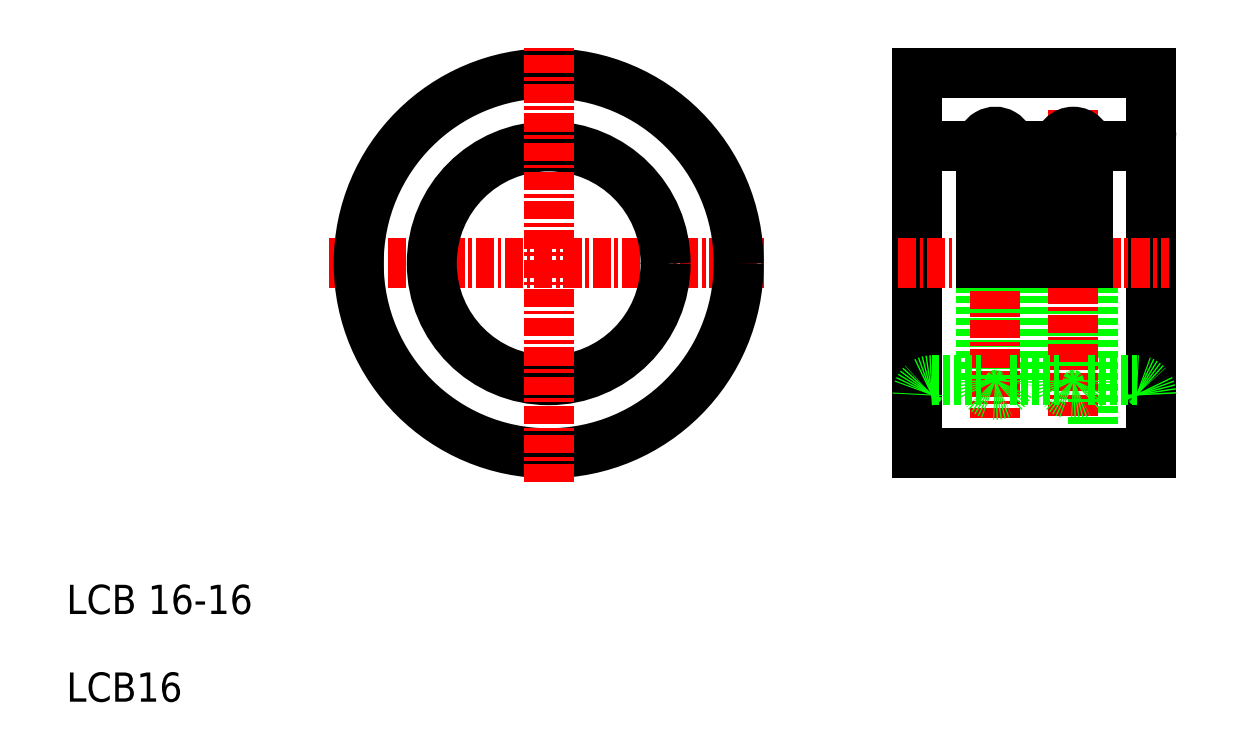
<metadata>
{"format":"dxf","ext":"dxf","renderer":"ezdxf+matplotlib","layout":"modelspace","background":"white","min_lineweight":24,"dpi":150}
</metadata>
<code>
0
SECTION
2
ENTITIES
0
LINE
8
0
10
84.23
20
53
30
0
11
84.23
21
27
31
0
0
LINE
8
0
10
68.23
20
53
30
0
11
68.23
21
27
31
0
0
LINE
8
0
10
72.57
20
40
30
0
11
72.57
21
32
31
0
0
LINE
8
0
10
74.57
20
40
30
0
11
74.57
21
32
31
0
0
LINE
8
0
10
77.9
20
40
30
0
11
77.9
21
32
31
0
0
LINE
8
0
10
79.9
20
40
30
0
11
79.9
21
32
31
0
0
LINE
8
0
10
80.23
20
40
30
0
11
80.23
21
27
31
0
0
LINE
8
CENTER
10
78.9
20
50.48
30
0
11
78.9
21
29.57
31
0
0
LINE
8
CENTER
10
73.57
20
50.11
30
0
11
73.57
21
29.42
31
0
0
TEXT
8
0
10
10
20
16
30
0
40
2
1
LCB 16-16
0
TEXT
8
0
10
10
20
10
30
0
40
2
1
LCB16
0
LINE
8
0
10
68.23
20
27
30
0
11
84.23
21
27
31
0
0
ARC
8
0
10
78.9
20
32
30
0
40
1
50
180
51
0
0
LINE
8
0
10
72.23
20
27
30
0
11
72.23
21
27
31
0
0
LINE
8
0
10
76.23
20
27
30
0
11
76.23
21
27
31
0
0
ARC
8
0
10
73.57
20
32
30
0
40
1
50
180
51
0
0
LINE
8
0
10
69.23
20
32
30
0
11
72.57
21
32
31
0
0
ARC
8
0
10
69.23
20
31
30
0
40
1
50
90
51
180
0
LINE
8
0
10
74.57
20
32
30
0
11
77.9
21
32
31
0
0
LINE
8
0
10
79.9
20
32
30
0
11
83.23
21
32
31
0
0
ARC
8
0
10
83.23
20
31
30
0
40
1
50
0
51
90
0
LINE
8
CENTER
10
66.88
20
40
30
0
11
85.47
21
40
31
0
0
LINE
8
0
10
68.23
20
53
30
0
11
84.23
21
53
31
0
0
ARC
8
0
10
78.9
20
48
30
0
40
1
50
0
51
180
0
LINE
8
0
10
72.57
20
48
30
0
11
72.57
21
40
31
0
0
LINE
8
0
10
74.57
20
48
30
0
11
74.57
21
40
31
0
0
LINE
8
0
10
77.9
20
48
30
0
11
77.9
21
40
31
0
0
ARC
8
0
10
73.57
20
48
30
0
40
1
50
360
51
180
0
LINE
8
0
10
69.23
20
48
30
0
11
72.57
21
48
31
0
0
ARC
8
0
10
69.23
20
49
30
0
40
1
50
180
51
270
0
LINE
8
0
10
74.57
20
48
30
0
11
77.9
21
48
31
0
0
LINE
8
0
10
79.9
20
48
30
0
11
79.9
21
40
31
0
0
LINE
8
0
10
79.9
20
48
30
0
11
83.23
21
48
31
0
0
ARC
8
0
10
83.23
20
49
30
0
40
1
50
270
51
0
0
LINE
8
CENTER
10
28
20
40
30
0
11
58
21
40
31
0
0
CIRCLE
8
0
10
43
20
40
30
0
40
8
0
CIRCLE
8
0
10
43
20
40
30
0
40
13
0
LINE
8
CENTER
10
43
20
25
30
0
11
43
21
55
31
0
0
ENDSEC
0
EOF

</code>
